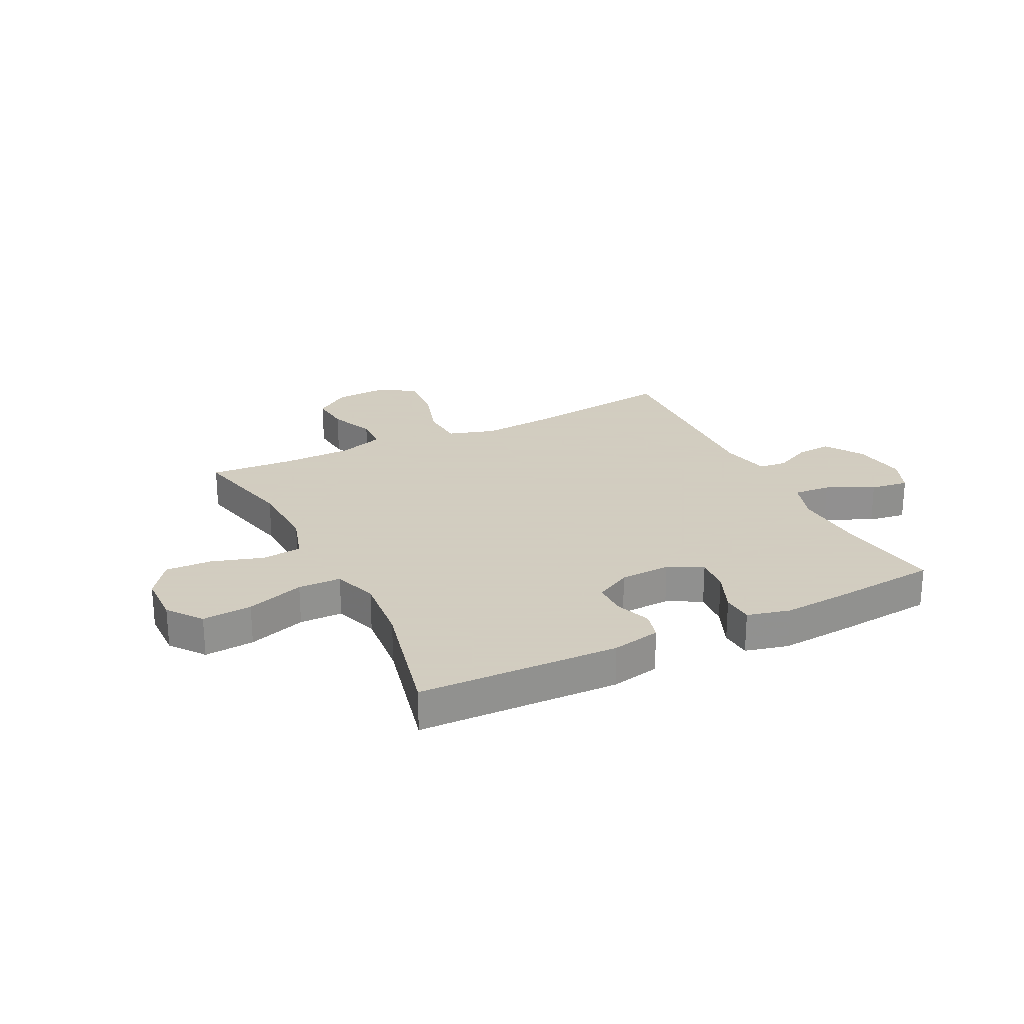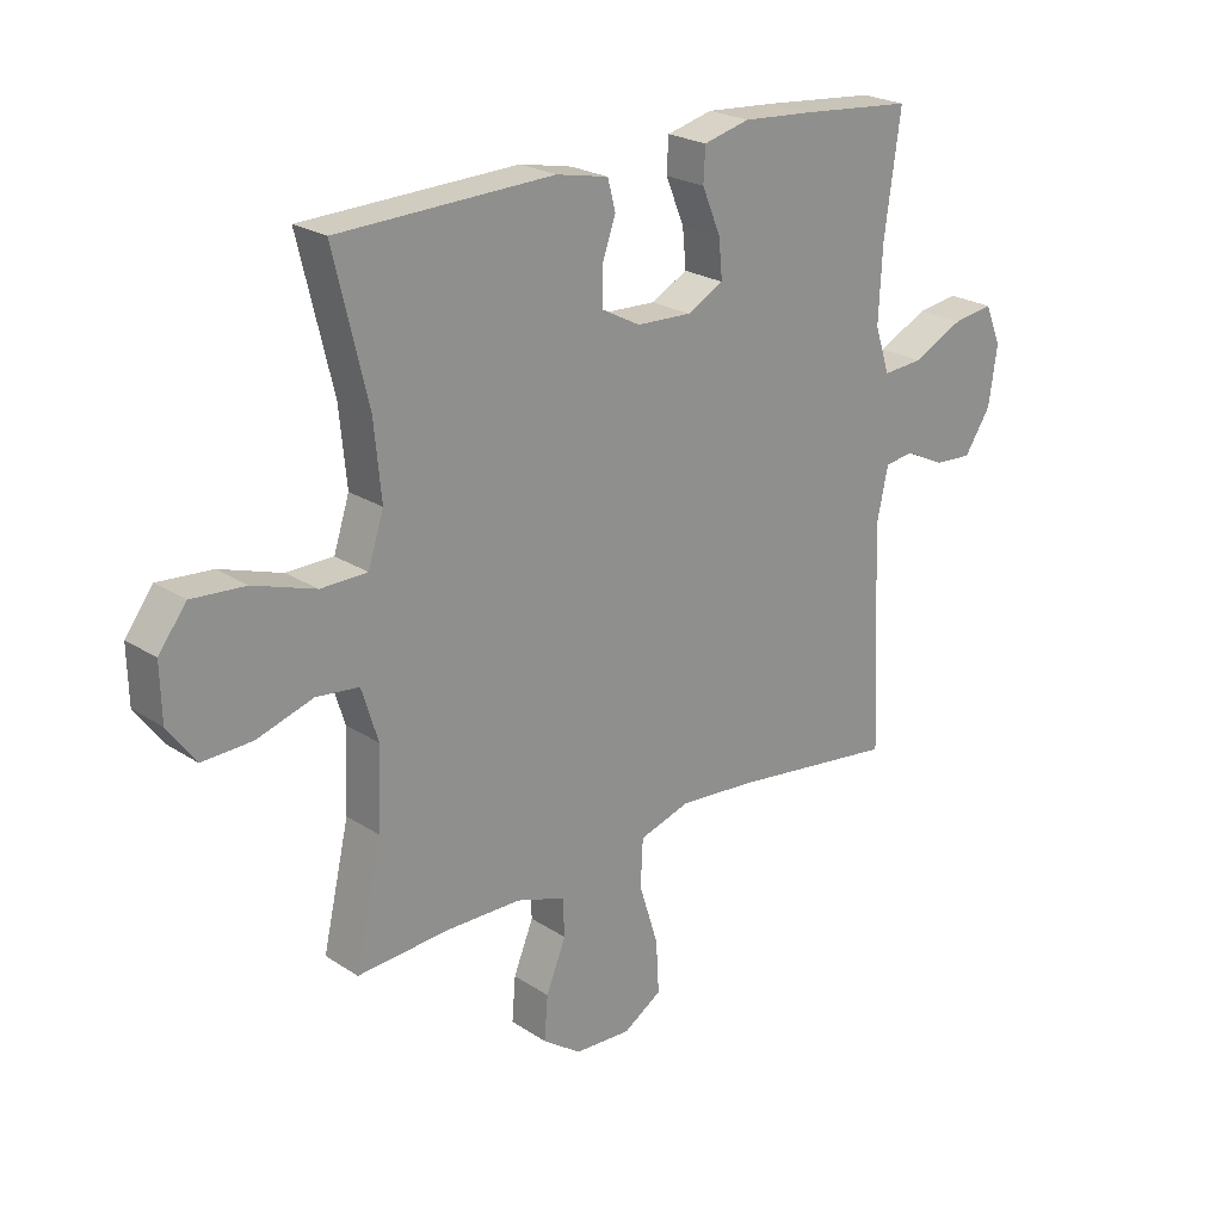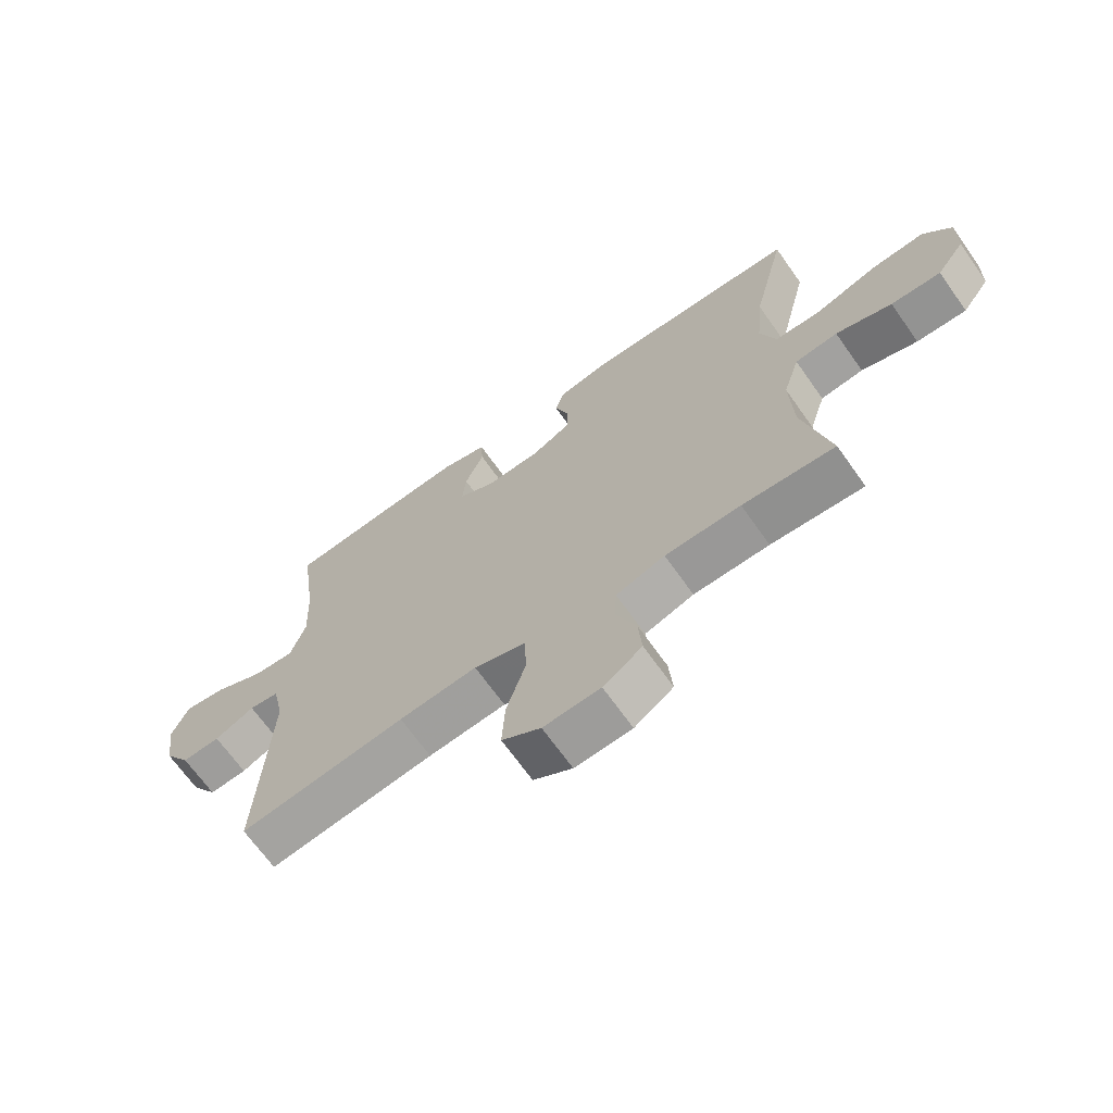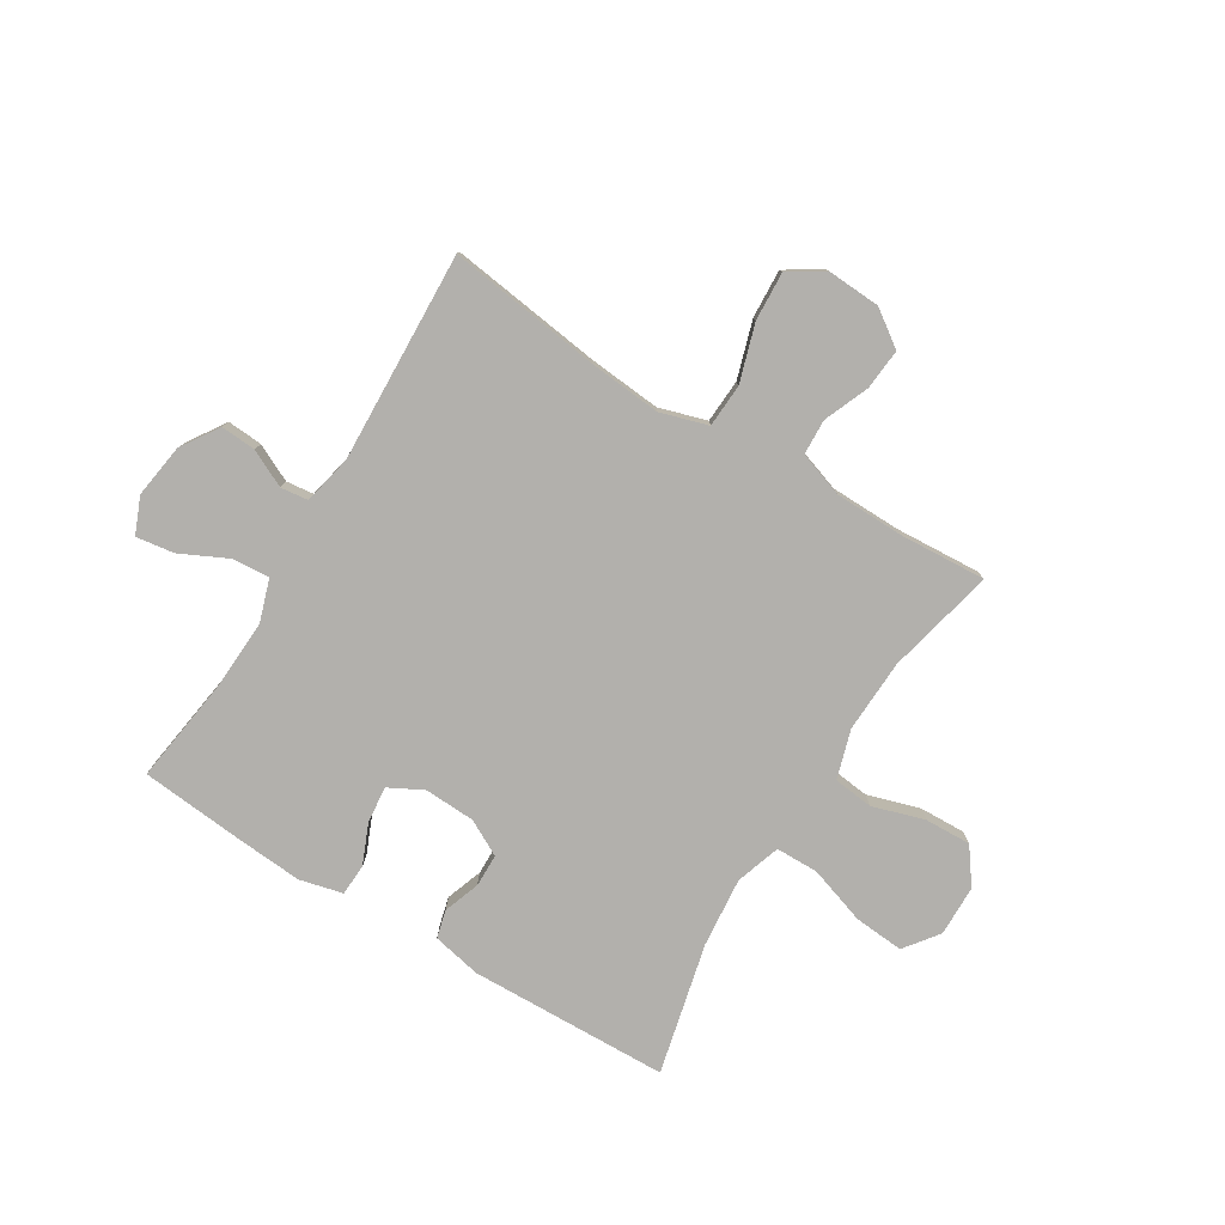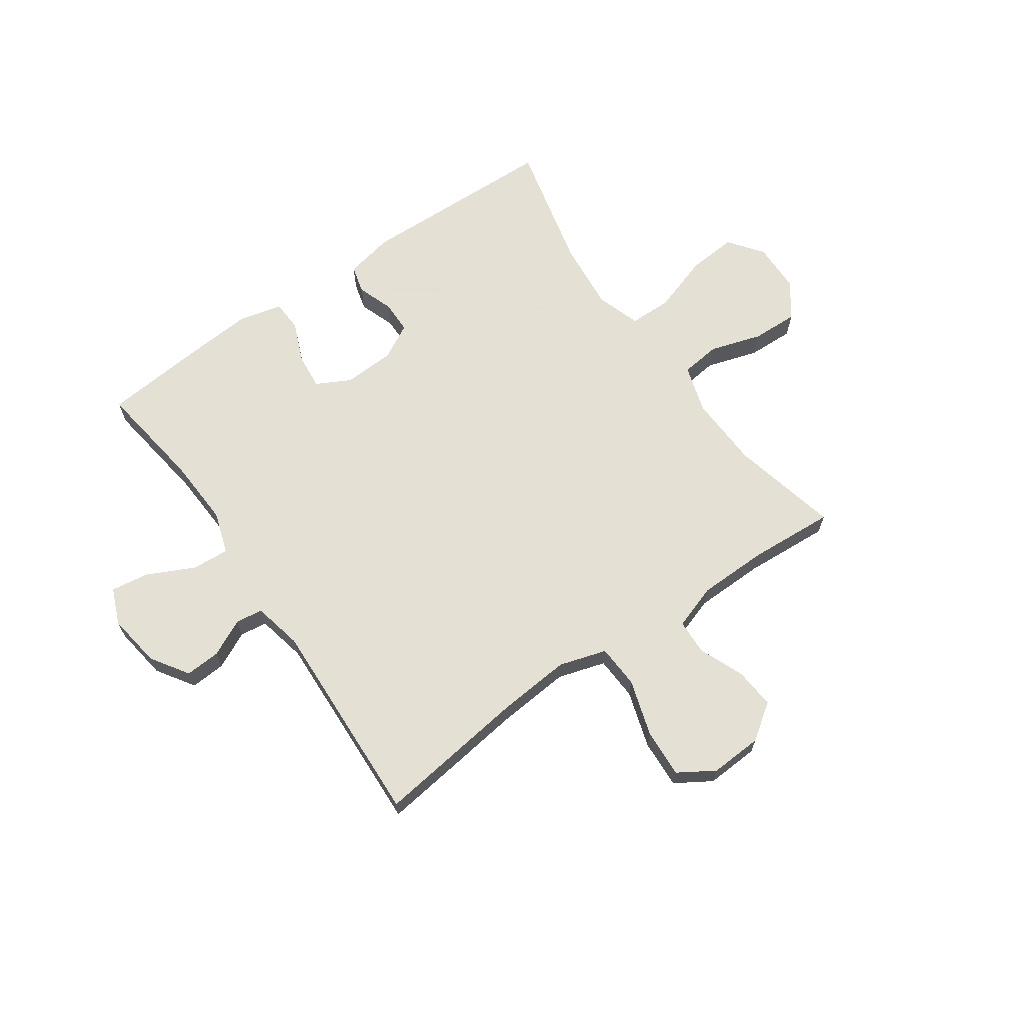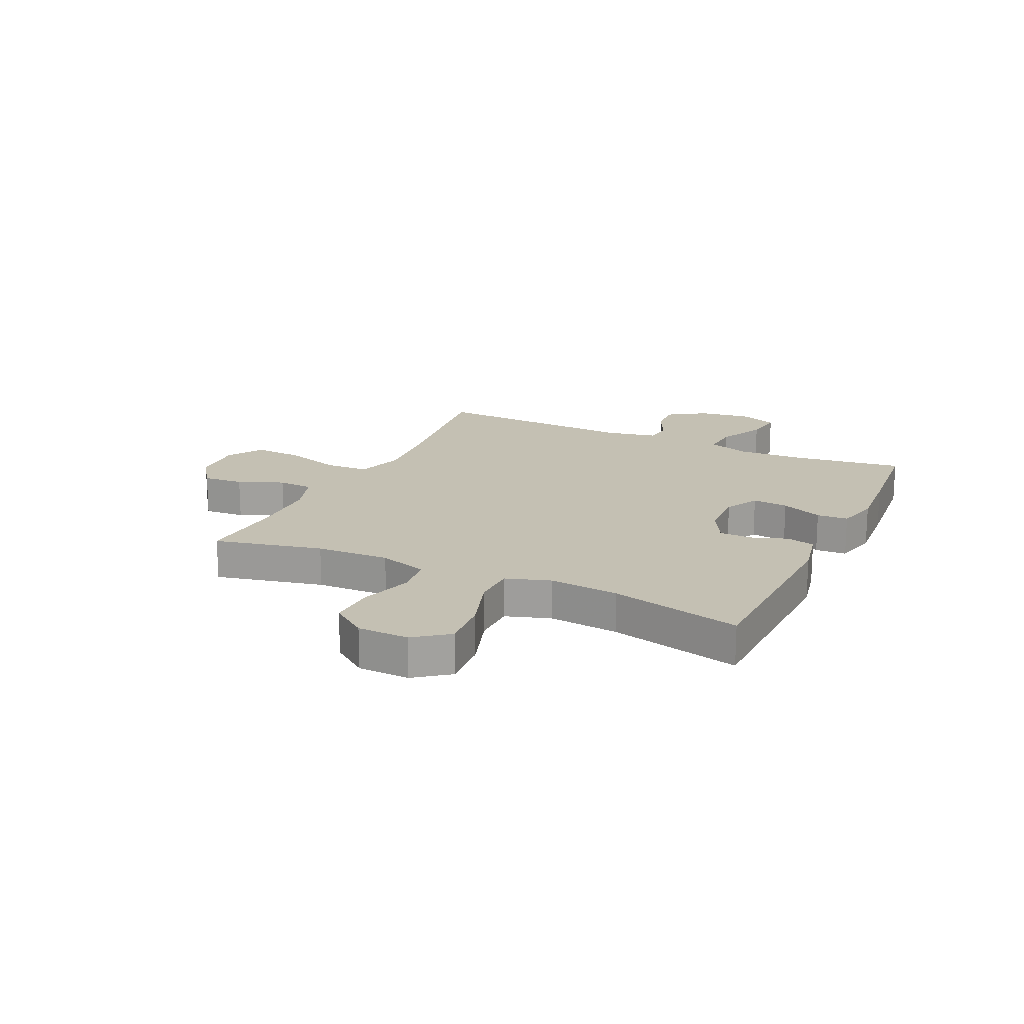
<metadata>
{"format":"obj","ext":"obj","renderer":"f3d","projection":"perspective","resolution":1024,"background":"white","views":[{"elev":24.3,"azim":-26.5,"up":"+Y"},{"elev":23.3,"azim":-42.5,"up":"+Z"},{"elev":-68.1,"azim":-144.7,"up":"+Z"},{"elev":-78.8,"azim":148.4,"up":"+Y"},{"elev":66.2,"azim":145.0,"up":"+Y"},{"elev":18.0,"azim":-64.8,"up":"+Y"}]}
</metadata>
<code>
v 0.5 0.07 0.5
v 0.473 0.07 0.306
v 0.467 0.07 0.183
v 0.492 0.07 0.107
v 0.559 0.07 0.112
v 0.643 0.07 0.153
v 0.711 0.07 0.163
v 0.738 0.07 0.098
v 0.724 0.07 0.001
v 0.68 0.07 -0.066
v 0.617 0.07 -0.062
v 0.551 0.07 -0.03
v 0.502 0.07 -0.036
v 0.483 0.07 -0.125
v 0.5 0.07 -0.5
v 0.226 0.07 -0.464
v 0.097 0.07 -0.453
v 0.012 0.07 -0.479
v 0.008 0.07 -0.557
v 0.04 0.07 -0.659
v 0.045 0.07 -0.746
v -0.019 0.07 -0.786
v -0.113 0.07 -0.781
v -0.177 0.07 -0.736
v -0.171 0.07 -0.663
v -0.138 0.07 -0.582
v -0.141 0.07 -0.519
v -0.222 0.07 -0.492
v -0.347 0.07 -0.49
v -0.5 0.07 -0.5
v -0.456 0.07 -0.307
v -0.451 0.07 -0.176
v -0.478 0.07 -0.089
v -0.549 0.07 -0.081
v -0.642 0.07 -0.11
v -0.725 0.07 -0.113
v -0.771 0.07 -0.05
v -0.773 0.07 0.041
v -0.727 0.07 0.102
v -0.638 0.07 0.095
v -0.535 0.07 0.061
v -0.458 0.07 0.062
v -0.432 0.07 0.142
v -0.444 0.07 0.266
v -0.5 0.07 0.5
v -0.142 0.07 0.511
v -0.055 0.07 0.493
v -0.042 0.07 0.443
v -0.065 0.07 0.378
v -0.064 0.07 0.319
v 0 0.07 0.285
v 0.091 0.07 0.281
v 0.152 0.07 0.313
v 0.146 0.07 0.377
v 0.115 0.07 0.451
v 0.118 0.07 0.507
v 0.195 0.07 0.526
v 0.315 0.07 0.517
v 0.5 0 0.5
v 0.473 0 0.306
v 0.467 0 0.183
v 0.492 0 0.107
v 0.559 0 0.112
v 0.643 0 0.153
v 0.711 0 0.163
v 0.738 0 0.098
v 0.724 0 0.001
v 0.68 0 -0.066
v 0.617 0 -0.062
v 0.551 0 -0.03
v 0.502 0 -0.036
v 0.483 0 -0.125
v 0.5 0 -0.5
v 0.226 0 -0.464
v 0.097 0 -0.453
v 0.012 0 -0.479
v 0.008 0 -0.557
v 0.04 0 -0.659
v 0.045 0 -0.746
v -0.019 0 -0.786
v -0.113 0 -0.781
v -0.177 0 -0.736
v -0.171 0 -0.663
v -0.138 0 -0.582
v -0.141 0 -0.519
v -0.222 0 -0.492
v -0.347 0 -0.49
v -0.5 0 -0.5
v -0.456 0 -0.307
v -0.451 0 -0.176
v -0.478 0 -0.089
v -0.549 0 -0.081
v -0.642 0 -0.11
v -0.725 0 -0.113
v -0.771 0 -0.05
v -0.773 0 0.041
v -0.727 0 0.102
v -0.638 0 0.095
v -0.535 0 0.061
v -0.458 0 0.062
v -0.432 0 0.142
v -0.444 0 0.266
v -0.5 0 0.5
v -0.142 0 0.511
v -0.055 0 0.493
v -0.042 0 0.443
v -0.065 0 0.378
v -0.064 0 0.319
v 0 0 0.285
v 0.091 0 0.281
v 0.152 0 0.313
v 0.146 0 0.377
v 0.115 0 0.451
v 0.118 0 0.507
v 0.195 0 0.526
v 0.315 0 0.517
f 57 58 1 2
f 54 55 56 57
f 53 54 57 2
f 52 53 2 3
f 51 52 3 4
f 46 47 48 49
f 44 45 46 49
f 43 44 49 50
f 42 43 50 51
f 38 39 40 41
f 38 41 42
f 37 38 42
f 34 35 36 37
f 33 34 37 42
f 32 33 42 51
f 29 30 31
f 28 29 31 32
f 27 28 32 51
f 23 24 25 26
f 19 20 21 22
f 18 19 22 23
f 14 15 16
f 13 14 16 17
f 9 10 11 12
f 9 12 13
f 8 9 13
f 5 6 7 8
f 4 5 8 13
f 18 23 26 27
f 17 18 27 51
f 4 13 17 51
f 60 59 116 115
f 115 114 113 112
f 60 115 112 111
f 61 60 111 110
f 62 61 110 109
f 107 106 105 104
f 107 104 103 102
f 108 107 102 101
f 109 108 101 100
f 99 98 97 96
f 100 99 96
f 100 96 95
f 95 94 93 92
f 100 95 92 91
f 109 100 91 90
f 89 88 87
f 90 89 87 86
f 109 90 86 85
f 84 83 82 81
f 80 79 78 77
f 81 80 77 76
f 74 73 72
f 75 74 72 71
f 70 69 68 67
f 71 70 67
f 71 67 66
f 66 65 64 63
f 71 66 63 62
f 85 84 81 76
f 109 85 76 75
f 109 75 71 62
f 1 59 60 2
f 2 60 61 3
f 3 61 62 4
f 4 62 63 5
f 5 63 64 6
f 6 64 65 7
f 7 65 66 8
f 8 66 67 9
f 9 67 68 10
f 10 68 69 11
f 11 69 70 12
f 12 70 71 13
f 13 71 72 14
f 14 72 73 15
f 15 73 74 16
f 16 74 75 17
f 17 75 76 18
f 18 76 77 19
f 19 77 78 20
f 20 78 79 21
f 21 79 80 22
f 22 80 81 23
f 23 81 82 24
f 24 82 83 25
f 25 83 84 26
f 26 84 85 27
f 27 85 86 28
f 28 86 87 29
f 29 87 88 30
f 30 88 89 31
f 31 89 90 32
f 32 90 91 33
f 33 91 92 34
f 34 92 93 35
f 35 93 94 36
f 36 94 95 37
f 37 95 96 38
f 38 96 97 39
f 39 97 98 40
f 40 98 99 41
f 41 99 100 42
f 42 100 101 43
f 43 101 102 44
f 44 102 103 45
f 45 103 104 46
f 46 104 105 47
f 47 105 106 48
f 48 106 107 49
f 49 107 108 50
f 50 108 109 51
f 51 109 110 52
f 52 110 111 53
f 53 111 112 54
f 54 112 113 55
f 55 113 114 56
f 56 114 115 57
f 57 115 116 58
f 58 116 59 1

</code>
